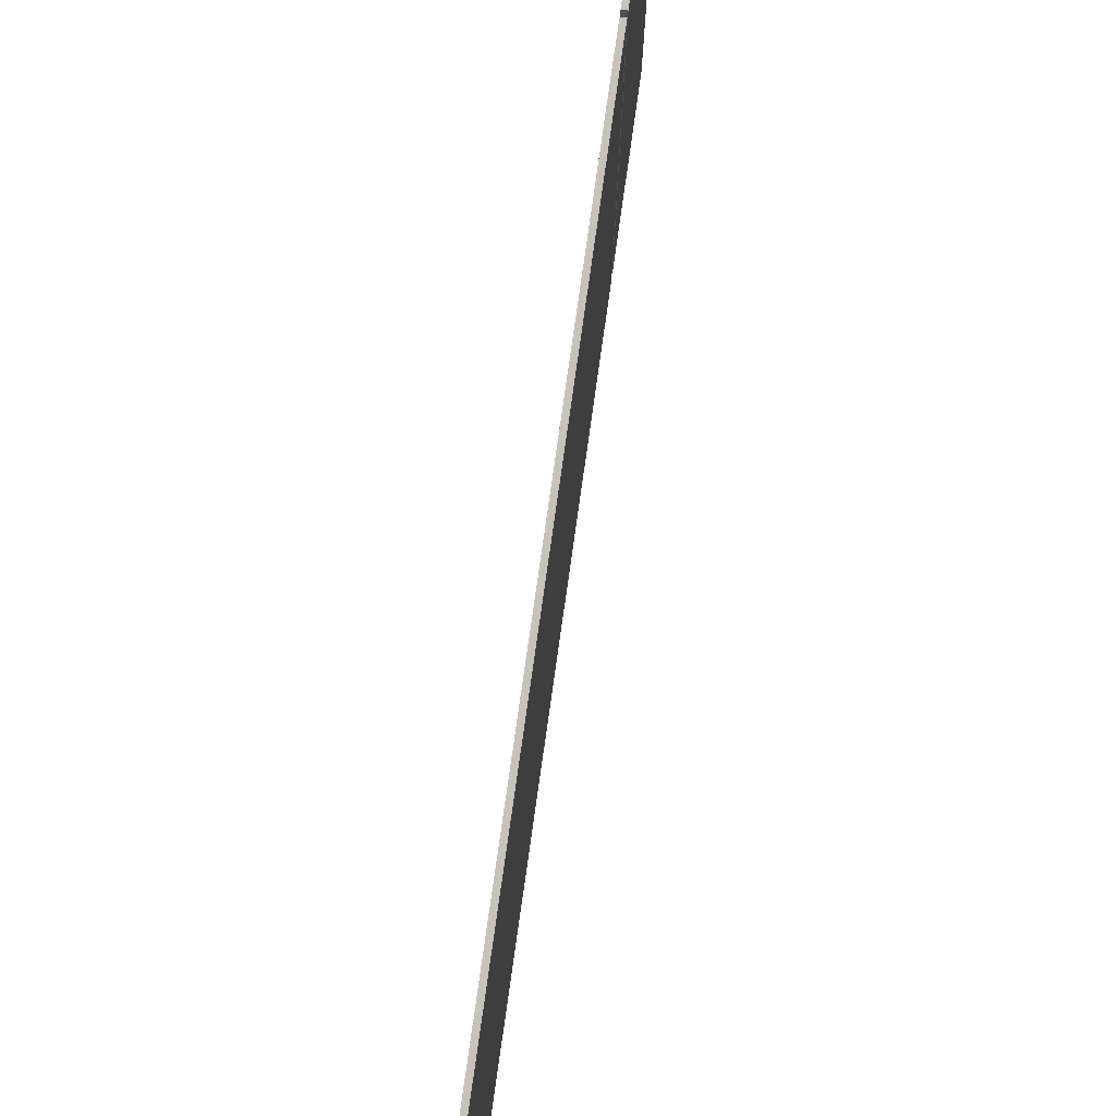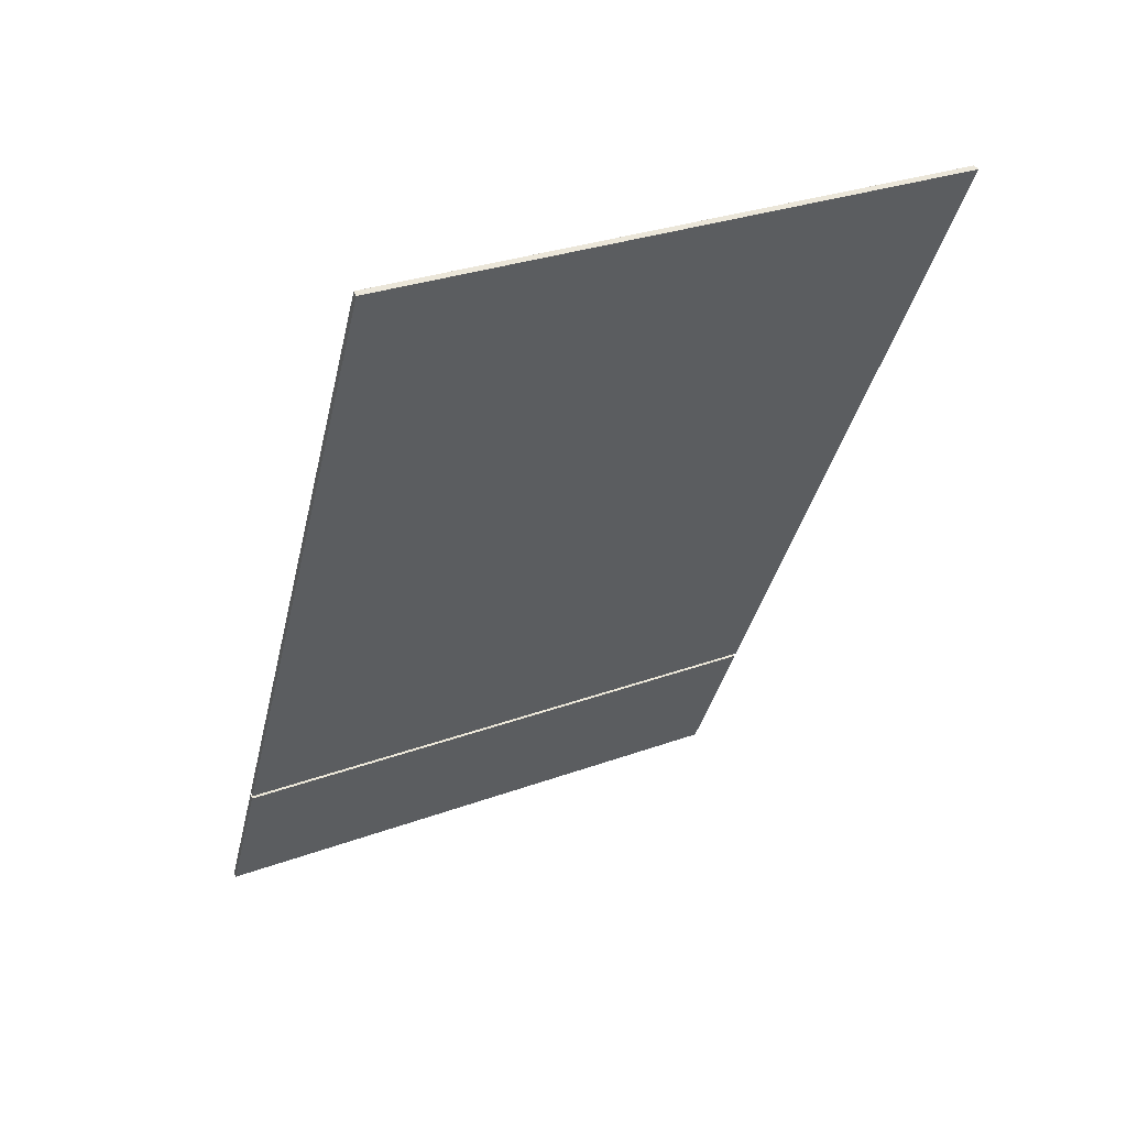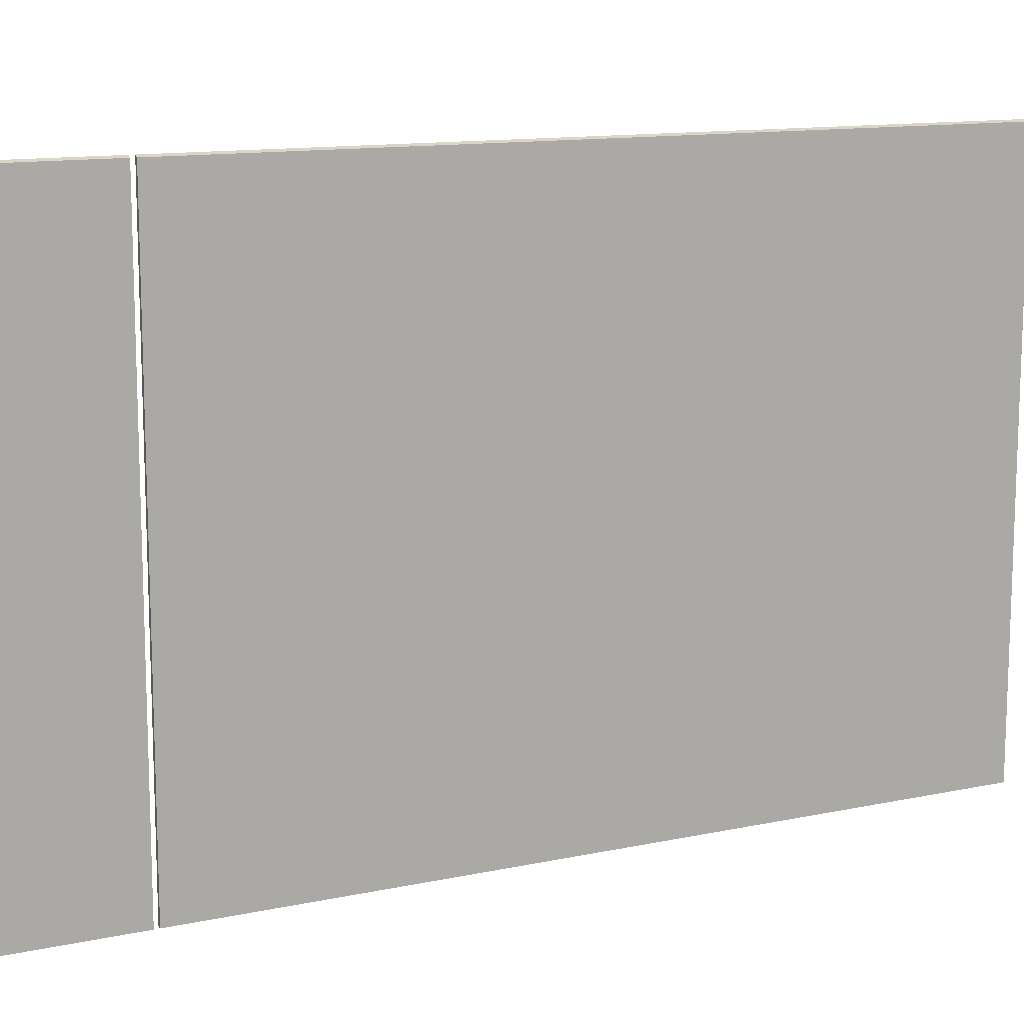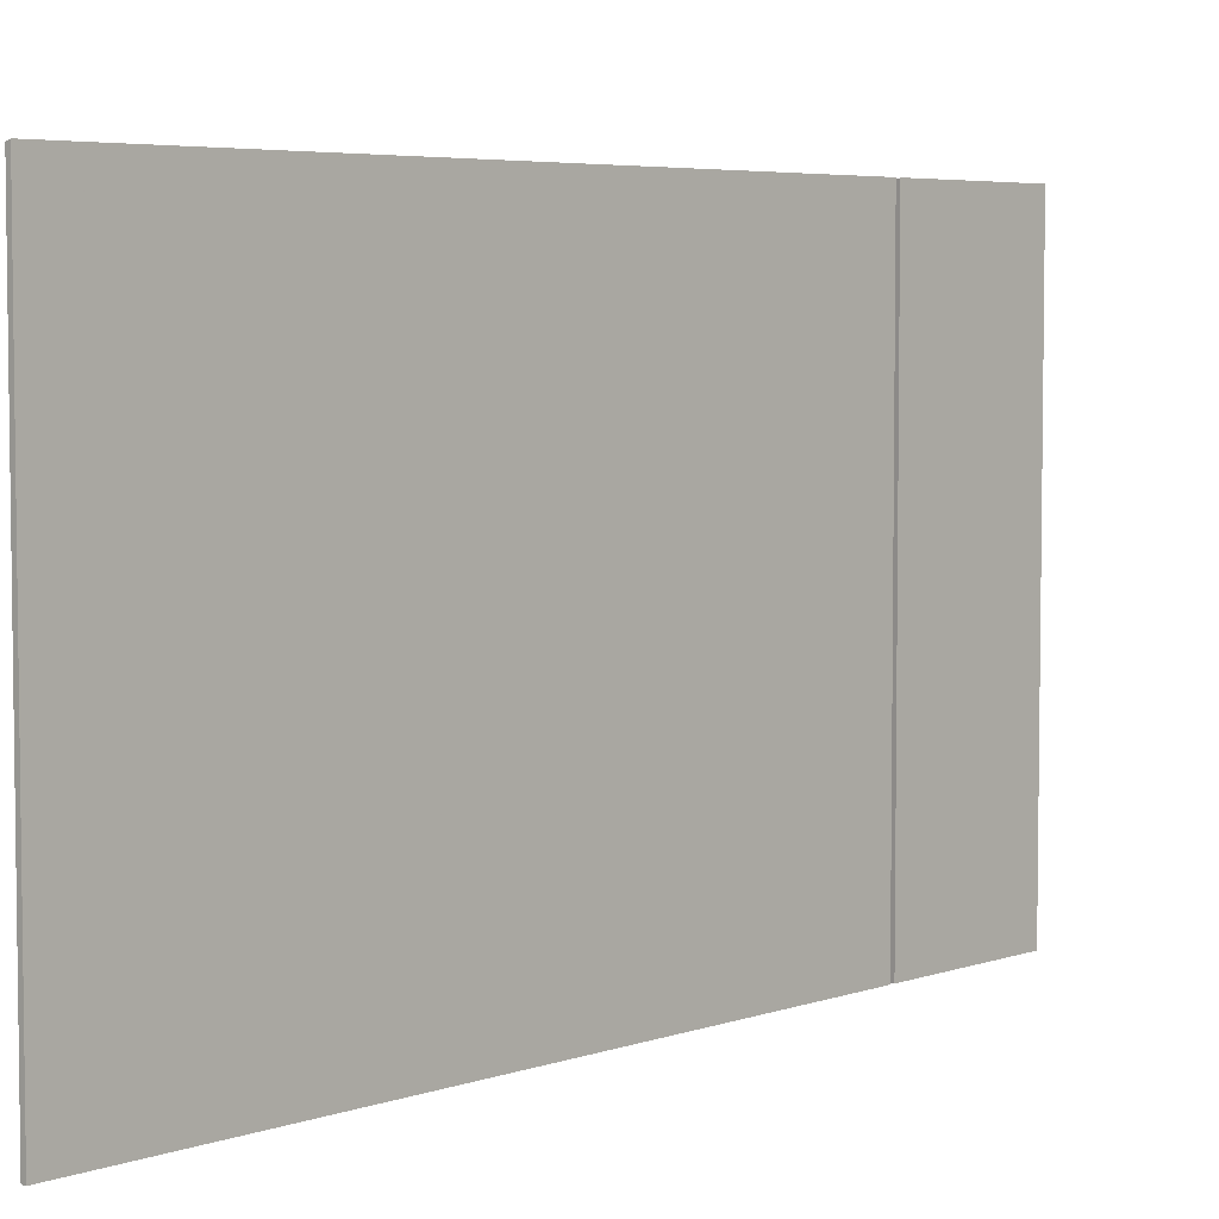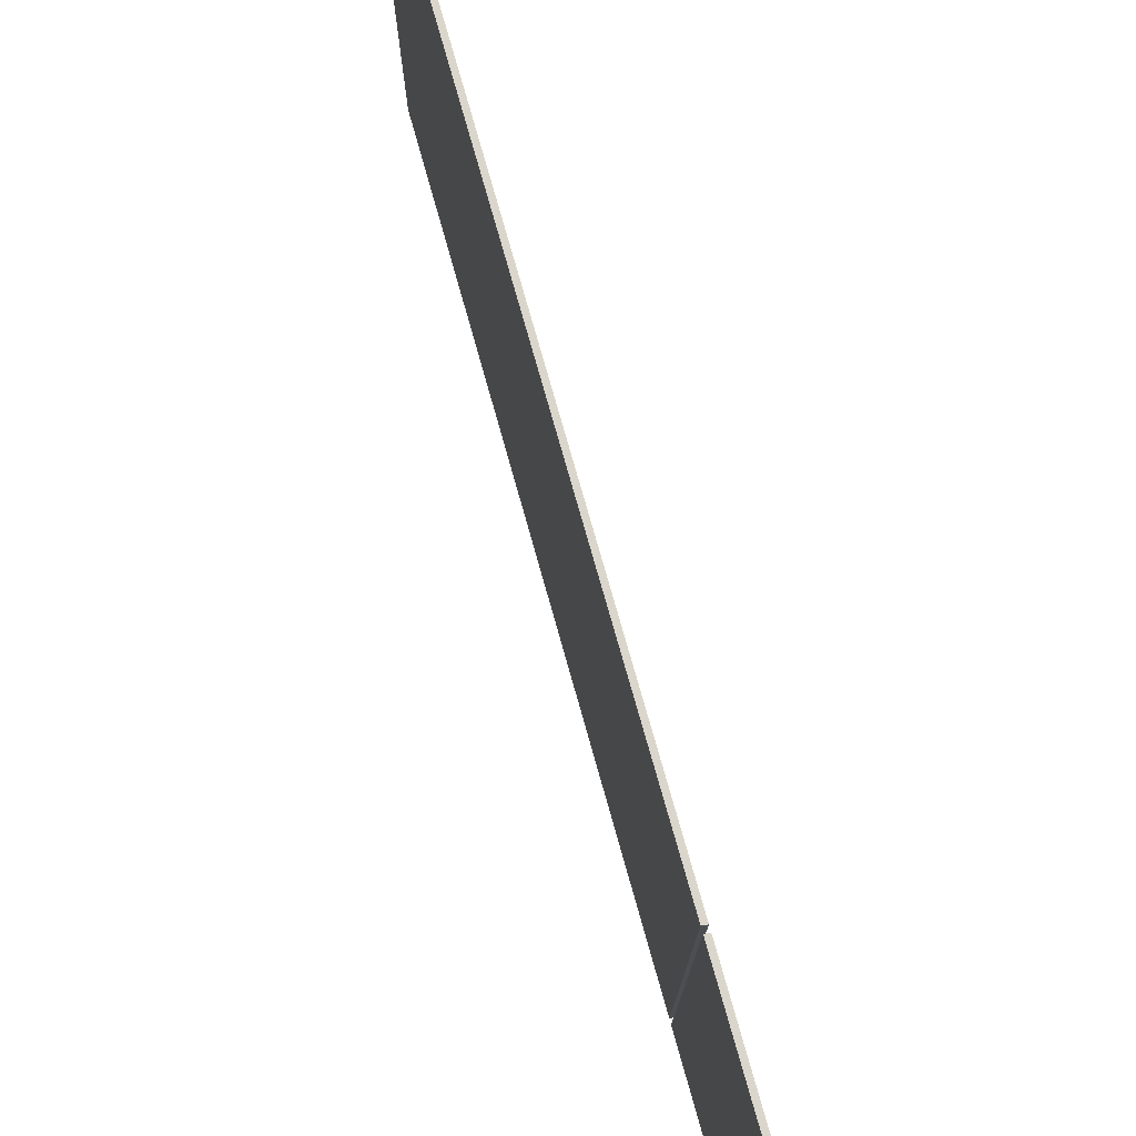
<metadata>
{"format":"obj","ext":"obj","renderer":"f3d","projection":"perspective","resolution":1024,"background":"white","views":[{"elev":78.6,"azim":35.0,"up":"+Y"},{"elev":30.4,"azim":62.2,"up":"+Z"},{"elev":13.0,"azim":-89.5,"up":"+Y"},{"elev":4.8,"azim":69.7,"up":"+Y"},{"elev":76.4,"azim":-168.8,"up":"+Y"}]}
</metadata>
<code>
v 2.201 -0.1311 1.183
v 2.201 -0.02409 1.183
v 2.201 -0.0241 1.183
v 2.201 -0.1311 1.183
v 2.201 -0.0241 1.183
v 2.136 -0.02316 1.054
v 2.136 -0.1311 1.054
v 2.201 -0.1311 1.183
v 2.136 -0.02316 1.054
v 2.137 -0.02286 1.054
v 2.137 -0.1311 1.054
v 2.136 -0.1311 1.054
v 2.201 -0.1311 1.183
v 2.201 -0.1311 1.183
v 2.136 -0.1311 1.054
v 2.137 -0.1311 1.054
v 2.202 -0.1311 1.182
v 2.201 -0.02409 1.183
v 2.201 -0.1311 1.183
v 2.202 -0.1311 1.182
v 2.202 -0.02379 1.182
v 2.202 -0.02379 1.182
v 2.137 -0.02286 1.054
v 2.136 -0.02316 1.054
v 2.201 -0.0241 1.183
v 2.201 -0.02409 1.183
v 2.137 -0.02286 1.054
v 2.202 -0.02379 1.182
v 2.202 -0.1311 1.182
v 2.137 -0.1311 1.054
v 2.12 -0.02294 1.024
v 2.12 -0.1311 1.024
v 2.135 -0.1311 1.053
v 2.135 -0.02315 1.053
v 2.121 -0.02264 1.024
v 2.121 -0.1311 1.024
v 2.12 -0.1311 1.024
v 2.12 -0.02294 1.024
v 2.12 -0.1311 1.024
v 2.121 -0.1311 1.024
v 2.136 -0.1311 1.053
v 2.135 -0.1311 1.053
v 2.136 -0.02285 1.053
v 2.135 -0.02315 1.053
v 2.135 -0.1311 1.053
v 2.136 -0.1311 1.053
v 2.136 -0.02285 1.053
v 2.121 -0.02264 1.024
v 2.12 -0.02294 1.024
v 2.135 -0.02315 1.053
v 2.121 -0.02264 1.024
v 2.136 -0.02285 1.053
v 2.136 -0.1311 1.053
v 2.121 -0.1311 1.024
f 1 2 3
f 1 3 4
f 5 6 7
f 5 7 8
f 9 10 11
f 9 11 12
f 13 14 15
f 13 15 16
f 13 16 17
f 18 19 20
f 18 20 21
f 22 23 24
f 22 24 25
f 22 25 26
f 27 28 29
f 27 29 30
f 31 32 33
f 31 33 34
f 35 36 37
f 35 37 38
f 39 40 41
f 39 41 42
f 43 44 45
f 43 45 46
f 47 48 49
f 47 49 50
f 51 52 53
f 51 53 54

</code>
